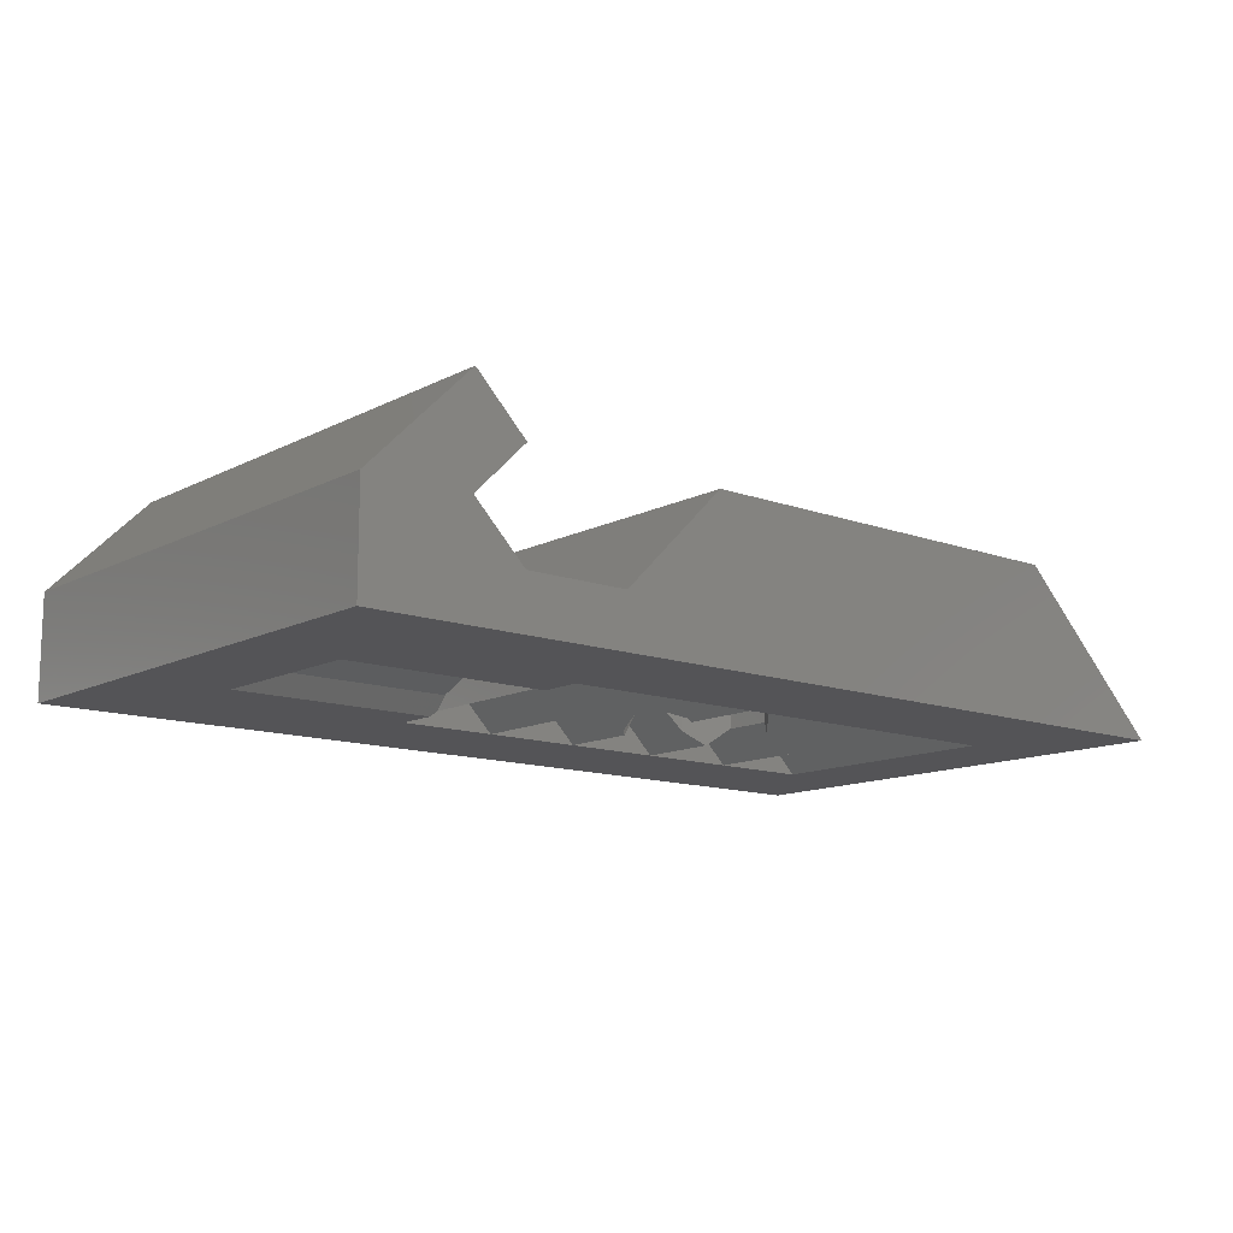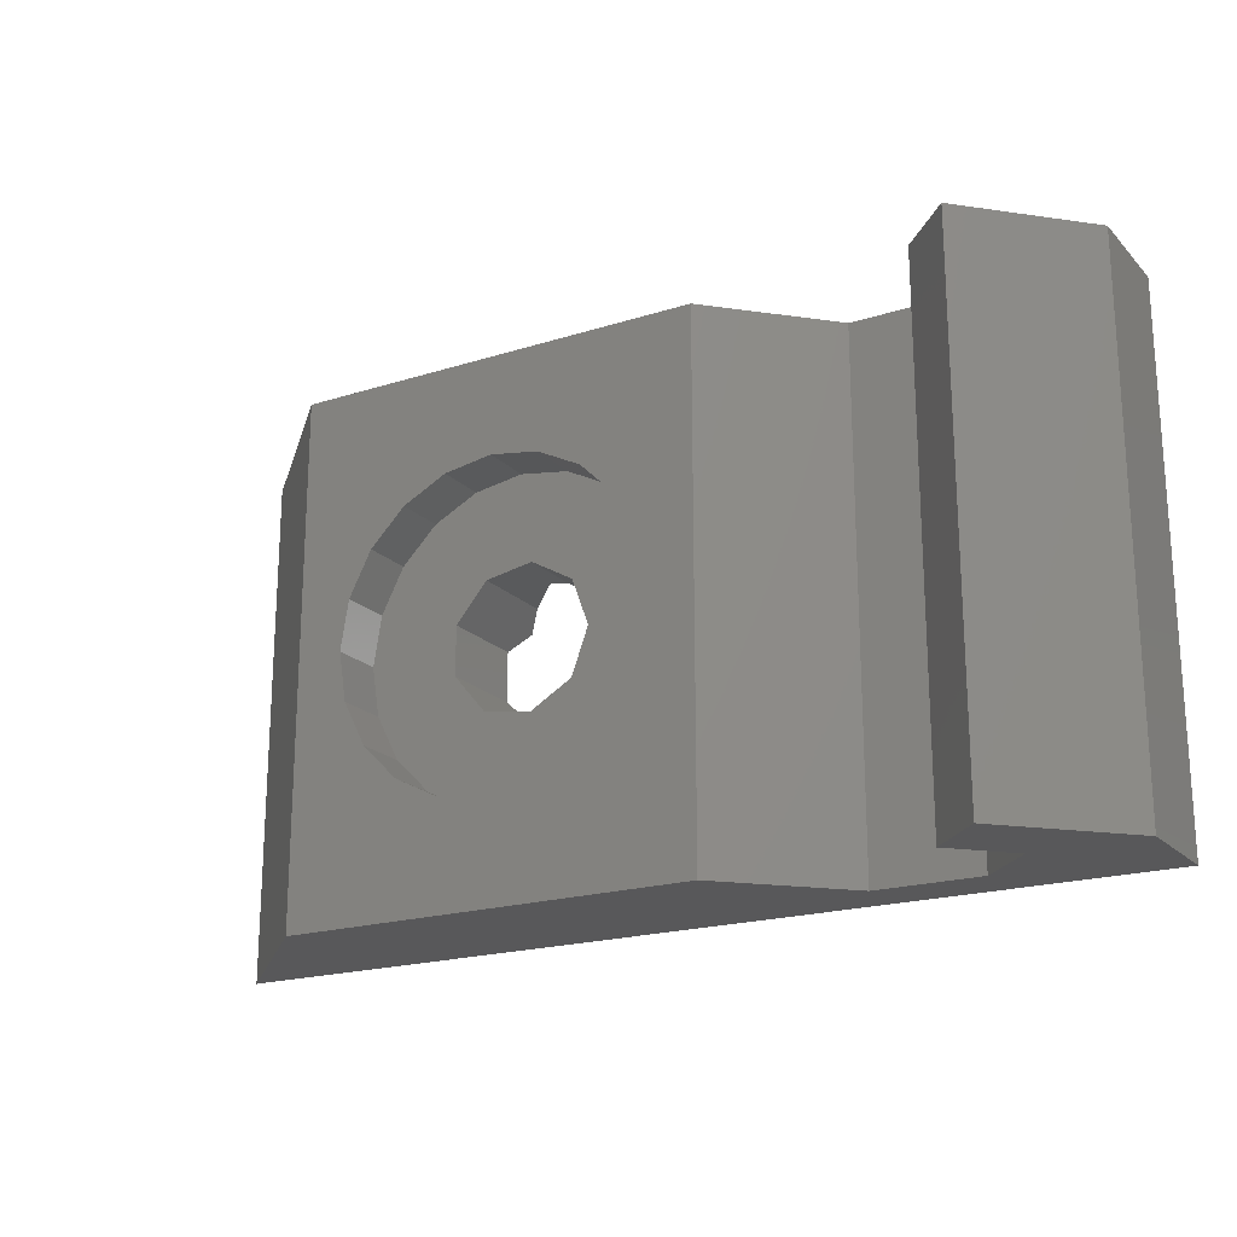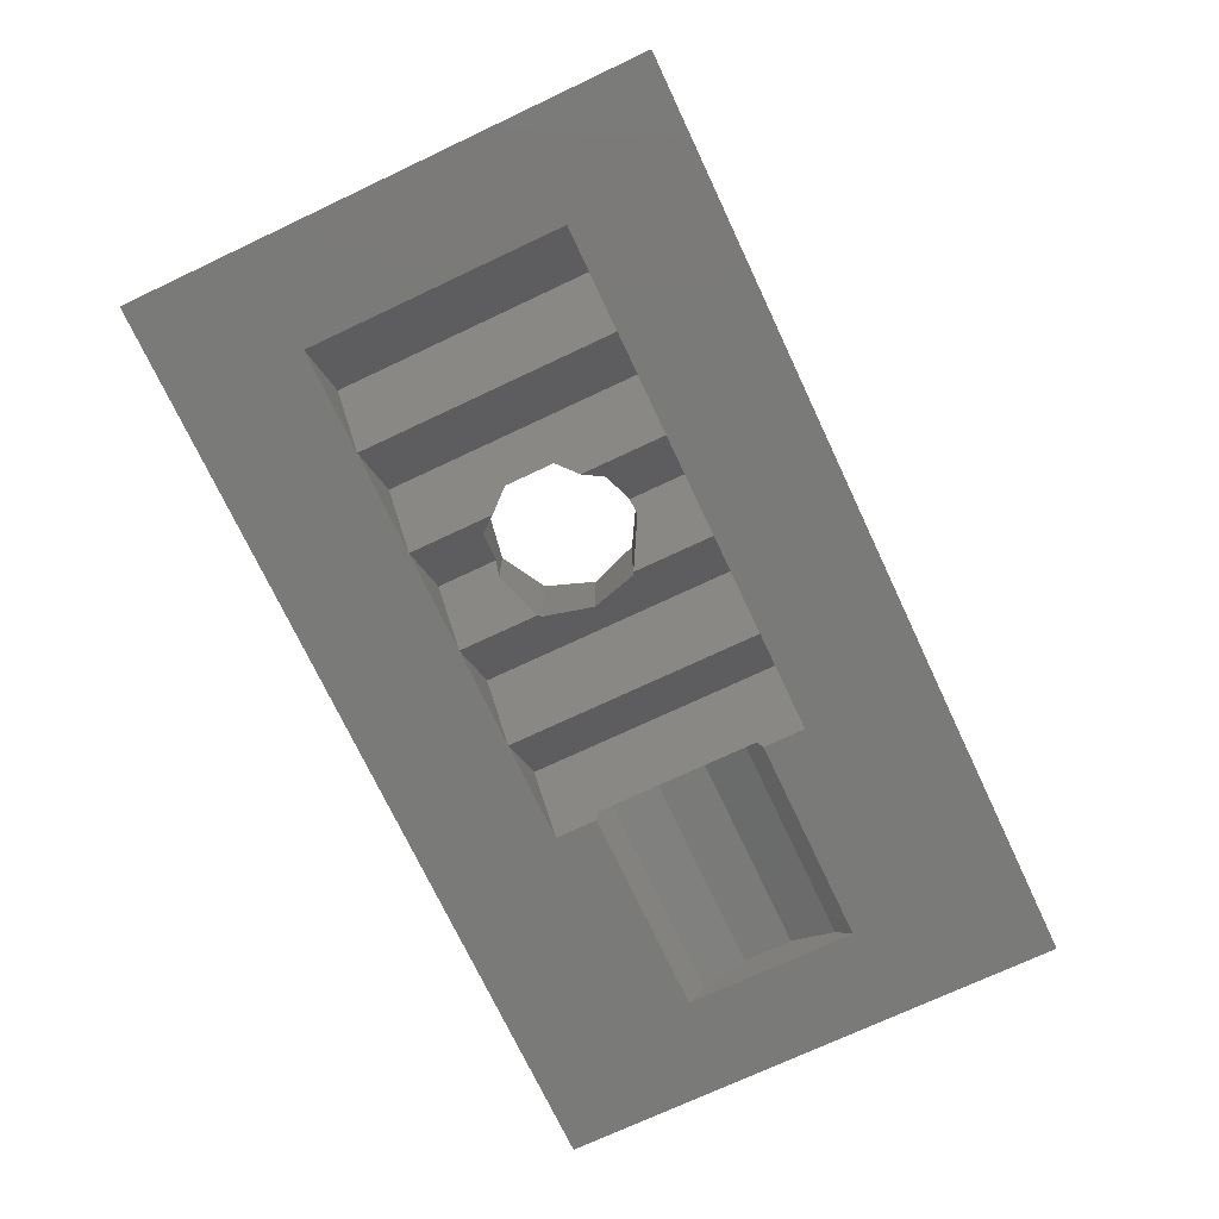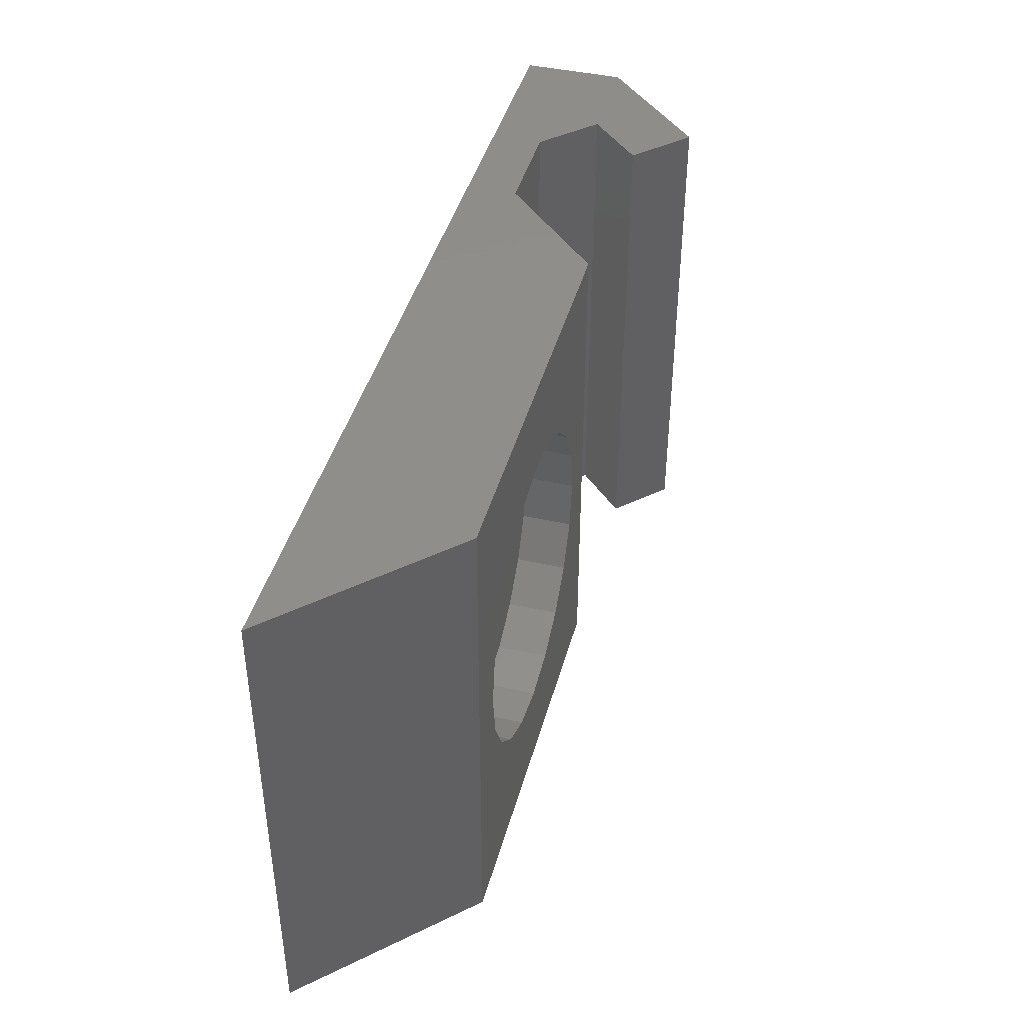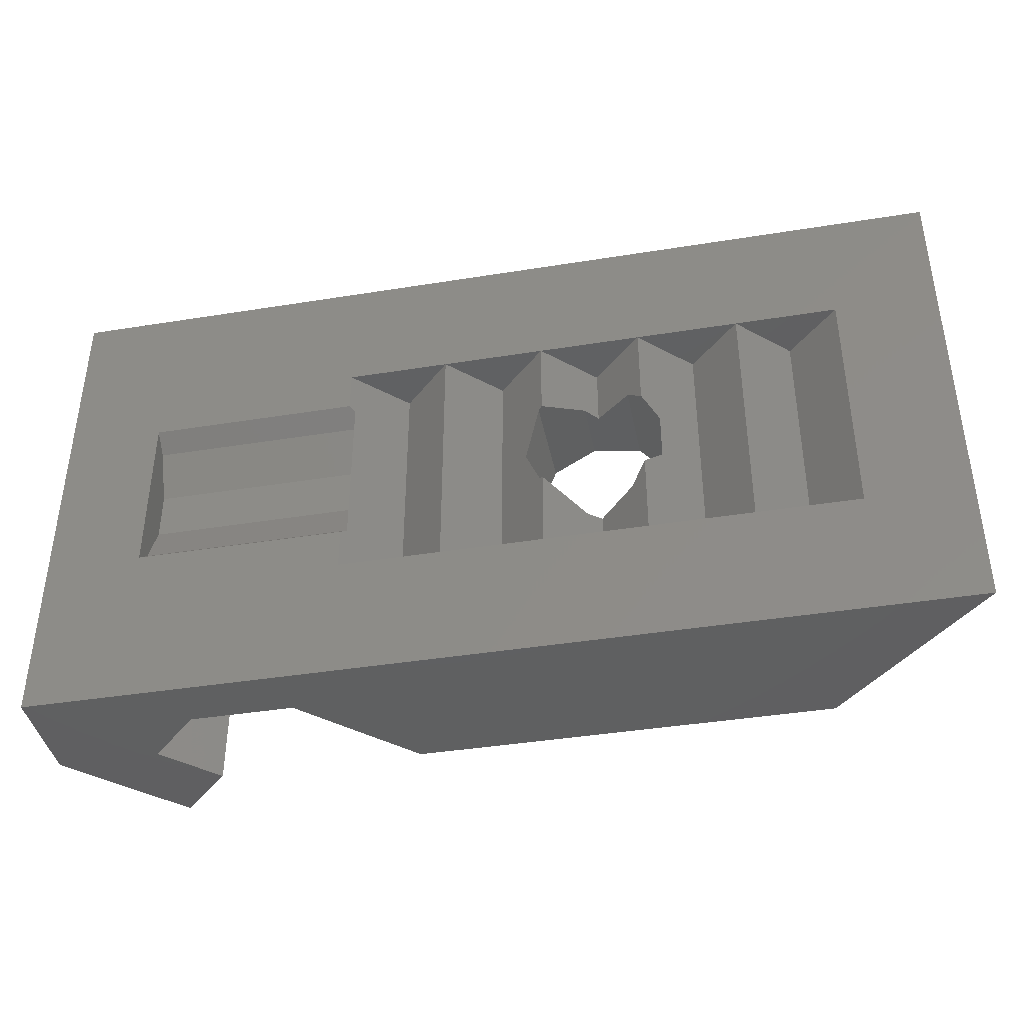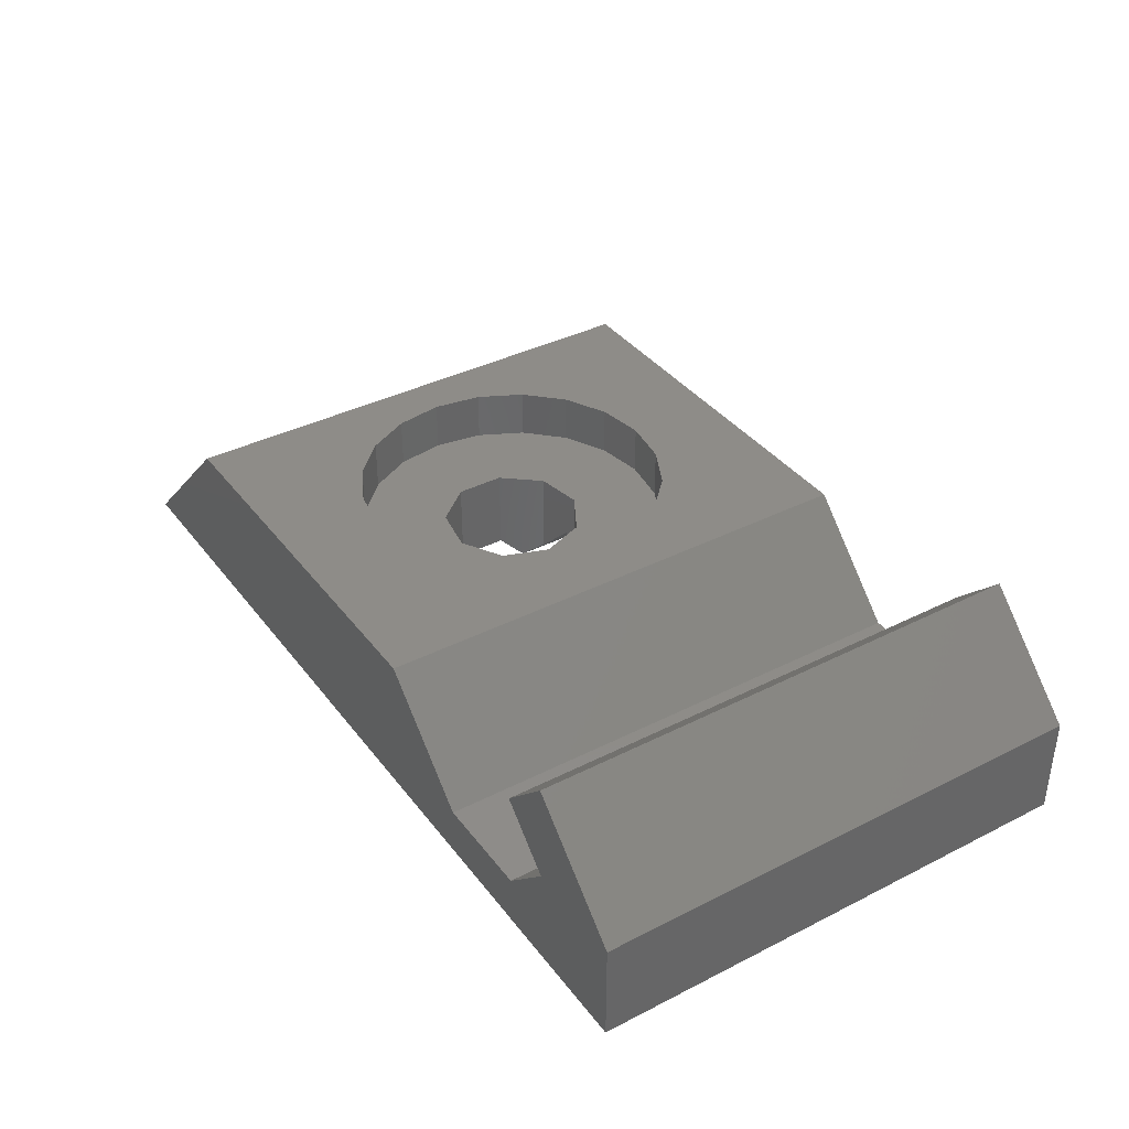
<metadata>
{"format":"stl","ext":"stl","renderer":"f3d","projection":"perspective","resolution":1024,"background":"white","views":[{"elev":-12.6,"azim":139.8,"up":"+Z"},{"elev":-20.0,"azim":30.2,"up":"+Y"},{"elev":-73.0,"azim":-64.8,"up":"+Z"},{"elev":42.7,"azim":-75.0,"up":"+Y"},{"elev":-40.4,"azim":-168.8,"up":"+Y"},{"elev":37.7,"azim":57.1,"up":"+Z"}]}
</metadata>
<code>
# stl→obj: 123 verts, 246 faces
v 2 -1.883 -4
v 2 -5 -4
v 0.4862 -2.757 -2.486
v 0 -5 -2
v 0 -2.672 -2
v 2 5 -4
v 0.4862 2.757 -2.486
v 0 5 -2
v 2 1.883 -4
v 0 2.672 -2
v -2 -5 -4
v -1.4 -2.425 -3.4
v -2 -1.71 -4
v -1.4 2.425 -3.4
v -2 5 -4
v -2 1.71 -4
v -4 5 -2
v -2.631 0.9577 -3.369
v -2.631 -0.9577 -3.369
v -4 -5 -2
v -6 -5 -4
v -6 0 -4
v -6 5 -4
v 6 0 -4
v 4 5 -2
v 6 5 -4
v 4 -5 -2
v 6 -5 -4
v 2.145 1.8 -3.855
v 2.8 0 -3.2
v 2.145 -1.8 -3.855
v -8 5 -2
v -8 -5 -2
v -10 -5 -4
v -10 5 -4
v -10 0 -4
v 9.8 3.173 -3.8
v 10 5 -4
v 10 3.353 -4
v 8 5 -2
v 9.8 -3.173 -3.8
v 10 -5 -4
v 10 -3.353 -4
v 8 -5 -2
v 22 -10 5.722e-07
v 22 10 -4
v 22 10 5.722e-07
v 22 -10 -4
v 18 10 0
v 18 10 4
v 16 10 2
v 16 10 -2
v 12 10 -2
v -8 10 2
v 8 10 2
v -14 10 -4
v 18.2 -3.353 -4
v -14 -10 -4
v 18.2 3.353 -4
v -8 -10 2
v 12 -10 -2
v 8 -10 2
v 18 -10 0
v 18 -10 4
v 16 -10 2
v 16 -10 -2
v 6.2 0 2
v 5.897 1.916 2
v 5.016 3.644 2
v 3.644 5.016 2
v 1.916 5.897 2
v 0 6.2 2
v -5.897 1.916 2
v -6.2 0 2
v -5.016 3.644 2
v -3.644 5.016 2
v -1.916 5.897 2
v 5.897 -1.916 2
v 5.016 -3.644 2
v 3.644 -5.016 2
v 1.916 -5.897 2
v 0 -6.2 2
v -1.916 -5.897 2
v -3.644 -5.016 2
v -5.016 -3.644 2
v -5.897 -1.916 2
v 2.145 1.8 0
v 2.8 0 0
v -2.631 -0.9577 0
v -2.631 0.9577 0
v -1.4 2.425 0
v 0.4862 2.757 0
v 2.145 -1.8 0
v 0.4862 -2.757 0
v -1.4 -2.425 0
v 6.2 0 0
v 5.897 1.916 0
v -5.897 1.916 0
v -6.2 0 0
v 0 6.2 0
v 1.916 5.897 0
v 5.016 3.644 0
v 5.897 -1.916 0
v 3.644 5.016 0
v 5.016 -3.644 0
v -1.916 5.897 0
v -3.644 5.016 0
v -5.016 3.644 0
v 3.644 -5.016 0
v 1.916 -5.897 0
v 0 -6.2 0
v -1.916 -5.897 0
v -5.016 -3.644 0
v -3.644 -5.016 0
v -5.897 -1.916 0
v 9.8 -0.9564 -2.501
v 18.2 0.9564 -2.501
v 18.2 -0.9564 -2.501
v 9.8 0.9564 -2.501
v 9.8 2.704 -3.279
v 18.2 2.704 -3.279
v 18.2 -2.704 -3.279
v 9.8 -2.704 -3.279
f 1 2 3
f 4 3 2
f 3 4 5
f 6 7 8
f 7 6 9
f 8 7 10
f 4 2 11
f 4 12 5
f 11 12 4
f 12 11 13
f 14 8 10
f 8 14 15
f 15 14 16
f 6 8 15
f 16 17 15
f 18 17 16
f 19 17 18
f 20 13 11
f 13 20 19
f 19 20 17
f 20 11 21
f 17 22 23
f 20 22 17
f 22 20 21
f 15 17 23
f 24 25 26
f 27 24 28
f 24 27 25
f 27 28 2
f 26 25 6
f 25 9 6
f 25 29 9
f 25 30 29
f 27 30 25
f 27 31 30
f 27 1 31
f 1 27 2
f 22 32 23
f 33 22 21
f 22 33 32
f 33 21 34
f 23 32 35
f 32 36 35
f 33 36 32
f 36 33 34
f 37 38 39
f 38 37 40
f 41 40 37
f 42 41 43
f 44 41 42
f 41 44 40
f 44 42 28
f 38 40 26
f 40 24 26
f 44 24 40
f 24 44 28
f 45 46 47
f 46 45 48
f 49 50 47
f 50 49 51
f 46 49 47
f 52 46 53
f 49 46 52
f 53 54 55
f 56 53 46
f 53 56 54
f 48 57 46
f 48 42 57
f 48 28 42
f 48 2 28
f 58 2 48
f 2 58 11
f 11 58 21
f 58 36 34
f 56 36 58
f 21 58 34
f 59 46 57
f 38 59 39
f 59 38 46
f 26 46 38
f 6 46 26
f 56 6 15
f 56 15 23
f 56 23 35
f 6 56 46
f 36 56 35
f 57 42 43
f 60 61 62
f 48 61 58
f 58 61 60
f 63 64 65
f 64 63 45
f 48 63 66
f 63 48 45
f 61 48 66
f 53 66 52
f 66 53 61
f 55 61 53
f 61 55 62
f 65 50 51
f 50 65 64
f 63 51 49
f 51 63 65
f 66 49 52
f 49 66 63
f 55 67 62
f 55 68 67
f 55 69 68
f 55 70 69
f 55 71 70
f 55 72 71
f 54 72 55
f 73 54 74
f 75 54 73
f 76 54 75
f 77 54 76
f 72 54 77
f 78 62 67
f 79 62 78
f 80 62 79
f 81 62 80
f 82 62 81
f 60 82 83
f 60 74 54
f 82 60 62
f 84 60 83
f 85 60 84
f 86 60 85
f 74 60 86
f 30 87 29
f 87 30 88
f 89 18 90
f 18 89 19
f 91 10 92
f 10 91 14
f 92 10 7
f 7 87 92
f 7 29 87
f 29 7 9
f 18 14 91
f 18 91 90
f 14 18 16
f 93 3 94
f 31 3 93
f 3 31 1
f 95 19 89
f 19 95 12
f 19 12 13
f 93 30 31
f 30 93 88
f 94 5 95
f 5 94 3
f 95 5 12
f 96 68 97
f 68 96 67
f 74 98 73
f 98 74 99
f 100 71 72
f 71 100 101
f 88 96 97
f 87 97 102
f 96 88 103
f 87 102 104
f 93 103 88
f 103 93 105
f 97 87 88
f 92 104 101
f 104 92 87
f 100 92 101
f 106 92 100
f 92 106 91
f 107 91 106
f 91 108 90
f 108 91 107
f 105 93 109
f 94 109 93
f 109 94 110
f 94 111 110
f 112 94 95
f 94 112 111
f 113 95 89
f 98 90 108
f 95 114 112
f 99 90 98
f 95 113 114
f 90 99 89
f 89 115 113
f 89 99 115
f 102 70 104
f 70 102 69
f 97 69 102
f 69 97 68
f 101 70 71
f 70 101 104
f 107 77 76
f 77 107 106
f 106 72 77
f 72 106 100
f 105 78 103
f 78 105 79
f 86 99 74
f 99 86 115
f 75 107 76
f 107 75 108
f 73 108 75
f 108 73 98
f 103 67 96
f 67 103 78
f 110 82 81
f 82 110 111
f 84 113 85
f 113 84 114
f 111 83 82
f 83 111 112
f 85 115 86
f 115 85 113
f 109 81 80
f 81 109 110
f 109 79 105
f 79 109 80
f 112 84 83
f 84 112 114
f 116 117 118
f 117 116 119
f 39 120 37
f 120 39 121
f 121 39 59
f 119 121 117
f 121 119 120
f 59 117 121
f 59 118 117
f 57 118 59
f 118 57 122
f 119 37 120
f 116 37 119
f 41 116 123
f 116 41 37
f 43 123 122
f 43 122 57
f 123 43 41
f 123 118 122
f 118 123 116
f 50 45 47
f 45 50 64
f 58 54 56
f 54 58 60

</code>
